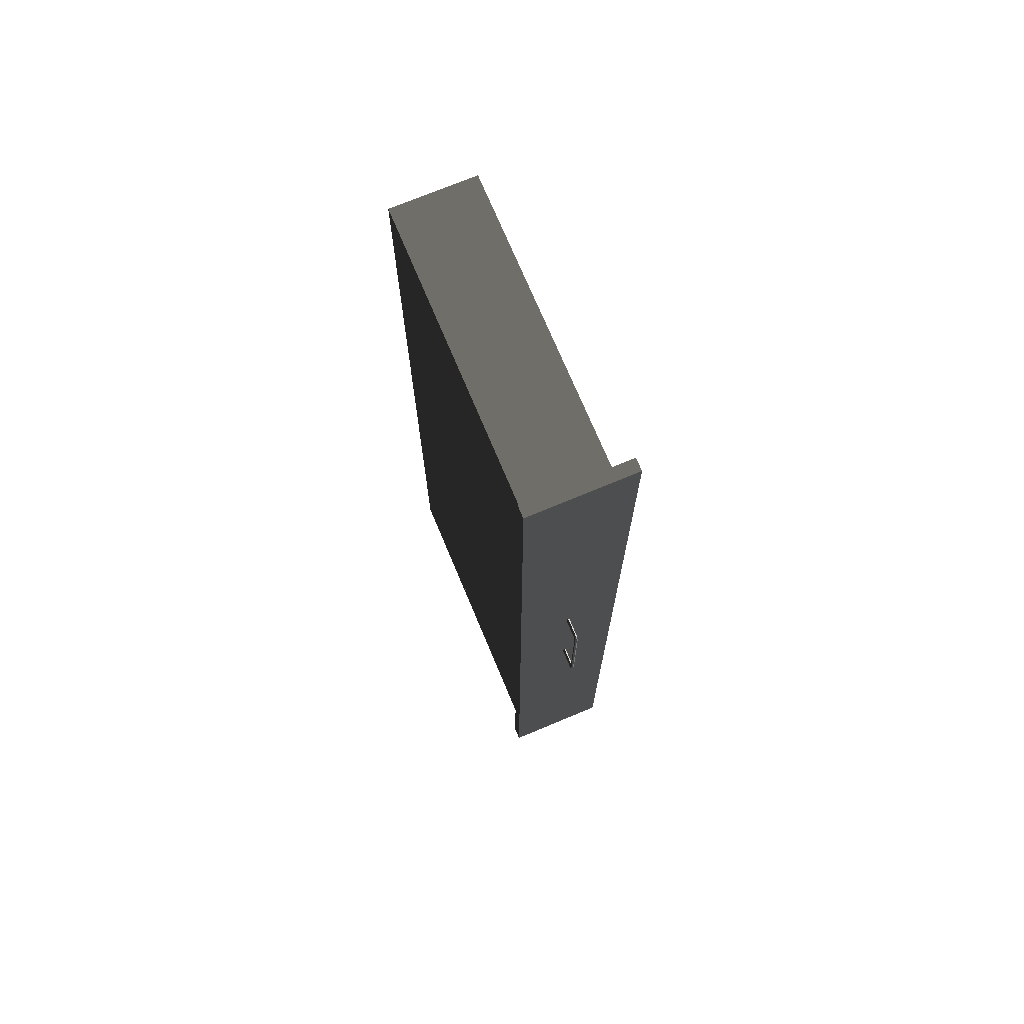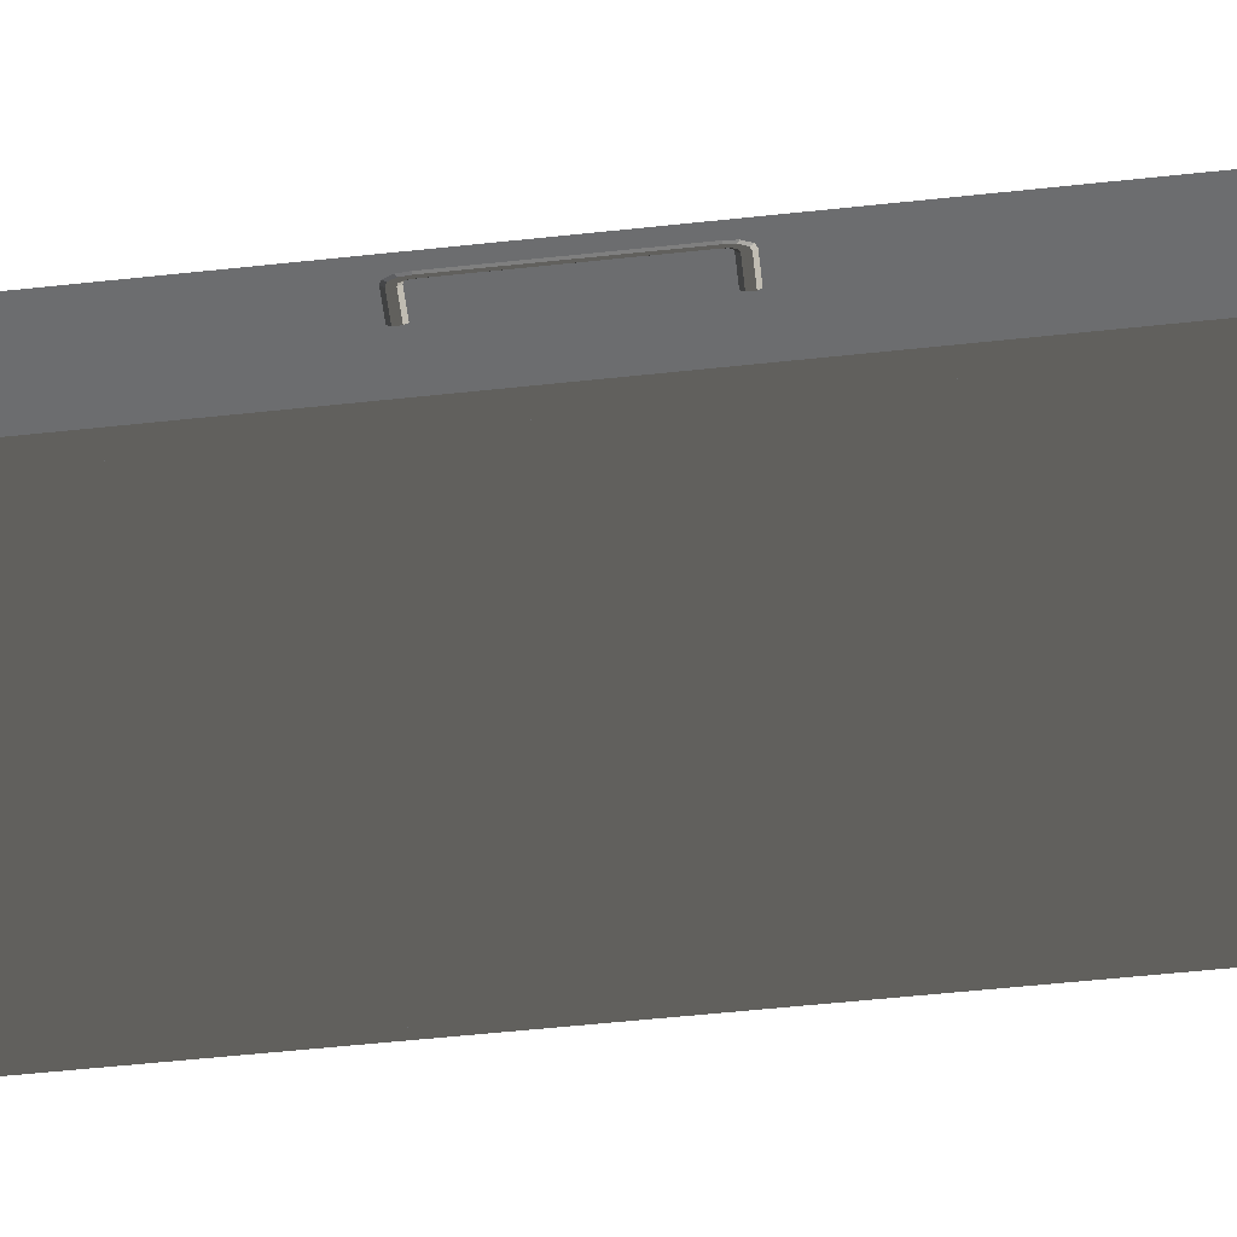
<metadata>
{"format":"obj","ext":"obj","renderer":"f3d","projection":"perspective","resolution":1024,"background":"white","views":[{"elev":72.6,"azim":-112.7,"up":"+Y"},{"elev":-53.9,"azim":-83.4,"up":"+Z"}]}
</metadata>
<code>
o free_13_cabinet_floor_dof_rootd_Aa004_t
v 1.802 -0.7808 0.4231
v 1.802 -2.209 0.279
v 1.802 -0.7808 0.279
v 1.802 -2.209 0.279
v 1.802 -0.7808 0.4231
v 1.802 -2.209 0.4231
v 1.79 -2.209 0.4231
v 1.802 -2.209 0.279
v 1.802 -2.209 0.4231
v 1.802 -2.209 0.279
v 1.79 -2.209 0.4231
v 1.79 -2.209 0.279
v 1.802 -0.7808 0.4231
v 1.79 -2.209 0.4231
v 1.802 -2.209 0.4231
v 1.79 -2.209 0.4231
v 1.802 -0.7808 0.4231
v 1.79 -0.7808 0.4231
v 1.79 -2.209 0.4231
v 1.79 -0.7808 0.279
v 1.79 -2.209 0.279
v 1.79 -0.7808 0.279
v 1.79 -2.209 0.4231
v 1.79 -0.7808 0.4231
v 1.79 -0.7808 0.279
v 1.802 -0.7808 0.4231
v 1.802 -0.7808 0.279
v 1.802 -0.7808 0.4231
v 1.79 -0.7808 0.279
v 1.79 -0.7808 0.4231
v 1.79 -0.7808 0.279
v 1.802 -2.209 0.279
v 1.79 -2.209 0.279
v 1.802 -2.209 0.279
v 1.79 -0.7808 0.279
v 1.802 -0.7808 0.279
v 1.28 -0.7808 0.4231
v 1.802 -0.7808 0.279
v 1.802 -0.7808 0.4231
v 1.802 -0.7808 0.279
v 1.28 -0.7808 0.4231
v 1.28 -0.7808 0.279
v 1.802 -0.7502 0.4231
v 1.802 -0.7808 0.279
v 1.802 -0.7502 0.279
v 1.802 -0.7808 0.279
v 1.802 -0.7502 0.4231
v 1.802 -0.7808 0.4231
v 1.802 -0.7502 0.4231
v 1.28 -0.7808 0.4231
v 1.802 -0.7808 0.4231
v 1.28 -0.7808 0.4231
v 1.802 -0.7502 0.4231
v 1.28 -0.7502 0.4231
v 1.28 -0.7502 0.279
v 1.802 -0.7808 0.279
v 1.28 -0.7808 0.279
v 1.802 -0.7808 0.279
v 1.28 -0.7502 0.279
v 1.802 -0.7502 0.279
v 1.28 -0.7502 0.279
v 1.802 -0.7502 0.4231
v 1.802 -0.7502 0.279
v 1.802 -0.7502 0.4231
v 1.28 -0.7502 0.279
v 1.28 -0.7502 0.4231
v 1.28 -0.7808 0.4231
v 1.28 -0.7502 0.279
v 1.28 -0.7808 0.279
v 1.28 -0.7502 0.279
v 1.28 -0.7808 0.4231
v 1.28 -0.7502 0.4231
v 1.802 -2.209 0.4231
v 1.28 -2.24 0.4231
v 1.802 -2.24 0.4231
v 1.28 -2.24 0.4231
v 1.802 -2.209 0.4231
v 1.28 -2.209 0.4231
v 1.28 -2.209 0.279
v 1.802 -2.24 0.279
v 1.28 -2.24 0.279
v 1.802 -2.24 0.279
v 1.28 -2.209 0.279
v 1.802 -2.209 0.279
v 1.28 -2.24 0.4231
v 1.28 -2.209 0.279
v 1.28 -2.24 0.279
v 1.28 -2.209 0.279
v 1.28 -2.24 0.4231
v 1.28 -2.209 0.4231
v 1.28 -2.209 0.279
v 1.802 -2.209 0.4231
v 1.802 -2.209 0.279
v 1.802 -2.209 0.4231
v 1.28 -2.209 0.279
v 1.28 -2.209 0.4231
v 1.802 -2.209 0.4231
v 1.802 -2.24 0.279
v 1.802 -2.209 0.279
v 1.802 -2.24 0.279
v 1.802 -2.209 0.4231
v 1.802 -2.24 0.4231
v 1.28 -2.24 0.4231
v 1.802 -2.24 0.279
v 1.802 -2.24 0.4231
v 1.802 -2.24 0.279
v 1.28 -2.24 0.4231
v 1.28 -2.24 0.279
v 1.292 -0.7808 0.4231
v 1.292 -2.209 0.279
v 1.292 -0.7808 0.279
v 1.292 -2.209 0.279
v 1.292 -0.7808 0.4231
v 1.292 -2.209 0.4231
v 1.28 -2.209 0.4231
v 1.292 -2.209 0.279
v 1.292 -2.209 0.4231
v 1.292 -2.209 0.279
v 1.28 -2.209 0.4231
v 1.28 -2.209 0.279
v 1.28 -0.7808 0.279
v 1.292 -0.7808 0.4231
v 1.292 -0.7808 0.279
v 1.292 -0.7808 0.4231
v 1.28 -0.7808 0.279
v 1.28 -0.7808 0.4231
v 1.292 -0.7808 0.4231
v 1.28 -2.209 0.4231
v 1.292 -2.209 0.4231
v 1.28 -2.209 0.4231
v 1.292 -0.7808 0.4231
v 1.28 -0.7808 0.4231
v 1.28 -2.209 0.4231
v 1.28 -0.7808 0.279
v 1.28 -2.209 0.279
v 1.28 -0.7808 0.279
v 1.28 -2.209 0.4231
v 1.28 -0.7808 0.4231
v 1.28 -0.7808 0.279
v 1.292 -2.209 0.279
v 1.28 -2.209 0.279
v 1.292 -2.209 0.279
v 1.28 -0.7808 0.279
v 1.292 -0.7808 0.279
v 1.292 -2.209 0.29
v 1.292 -0.7808 0.279
v 1.292 -2.209 0.279
v 1.292 -0.7808 0.279
v 1.292 -2.209 0.29
v 1.292 -0.7808 0.29
v 1.292 -0.7808 0.279
v 1.79 -0.7808 0.29
v 1.79 -0.7808 0.279
v 1.79 -0.7808 0.29
v 1.292 -0.7808 0.279
v 1.292 -0.7808 0.29
v 1.79 -0.7808 0.29
v 1.79 -2.209 0.279
v 1.79 -0.7808 0.279
v 1.79 -2.209 0.279
v 1.79 -0.7808 0.29
v 1.79 -2.209 0.29
v 1.292 -0.7808 0.279
v 1.79 -2.209 0.279
v 1.292 -2.209 0.279
v 1.79 -2.209 0.279
v 1.292 -0.7808 0.279
v 1.79 -0.7808 0.279
v 1.292 -2.209 0.29
v 1.79 -2.209 0.279
v 1.79 -2.209 0.29
v 1.79 -2.209 0.279
v 1.292 -2.209 0.29
v 1.292 -2.209 0.279
v 1.79 -0.7808 0.29
v 1.292 -2.209 0.29
v 1.79 -2.209 0.29
v 1.292 -2.209 0.29
v 1.79 -0.7808 0.29
v 1.292 -0.7808 0.29
v 1.229 -1.372 0.3566
v 1.259 -1.376 0.359
v 1.259 -1.372 0.3566
v 1.259 -1.376 0.359
v 1.229 -1.372 0.3566
v 1.229 -1.376 0.359
v 1.229 -1.376 0.3542
v 1.259 -1.372 0.3566
v 1.259 -1.376 0.3542
v 1.259 -1.372 0.3566
v 1.229 -1.376 0.3542
v 1.229 -1.372 0.3566
v 1.229 -1.383 0.359
v 1.227 -1.388 0.3566
v 1.229 -1.387 0.3566
v 1.227 -1.388 0.3566
v 1.229 -1.383 0.359
v 1.227 -1.384 0.359
v 1.227 -1.384 0.359
v 1.226 -1.39 0.3566
v 1.227 -1.388 0.3566
v 1.226 -1.39 0.3566
v 1.227 -1.384 0.359
v 1.225 -1.389 0.359
v 1.226 -1.39 0.3566
v 1.224 -1.395 0.3542
v 1.225 -1.389 0.3542
v 1.224 -1.395 0.3542
v 1.226 -1.39 0.3566
v 1.226 -1.395 0.3566
v 1.222 -1.41 0.3542
v 1.22 -1.394 0.3566
v 1.222 -1.394 0.3542
v 1.22 -1.394 0.3566
v 1.222 -1.41 0.3542
v 1.22 -1.41 0.3566
v 1.222 -1.385 0.3542
v 1.224 -1.374 0.3566
v 1.225 -1.377 0.3542
v 1.224 -1.374 0.3566
v 1.222 -1.385 0.3542
v 1.221 -1.383 0.3566
v 1.226 -1.395 0.3566
v 1.224 -1.41 0.3542
v 1.224 -1.395 0.3542
v 1.224 -1.41 0.3542
v 1.226 -1.395 0.3566
v 1.226 -1.41 0.3566
v 1.226 -1.39 0.3566
v 1.227 -1.384 0.3542
v 1.227 -1.388 0.3566
v 1.227 -1.384 0.3542
v 1.226 -1.39 0.3566
v 1.225 -1.389 0.3542
v 1.259 -1.376 0.359
v 1.229 -1.383 0.359
v 1.259 -1.383 0.359
v 1.229 -1.383 0.359
v 1.259 -1.376 0.359
v 1.225 -1.377 0.359
v 1.225 -1.377 0.359
v 1.259 -1.376 0.359
v 1.229 -1.376 0.359
v 1.224 -1.395 0.359
v 1.222 -1.41 0.359
v 1.224 -1.41 0.359
v 1.222 -1.41 0.359
v 1.224 -1.395 0.359
v 1.222 -1.394 0.359
v 1.222 -1.394 0.359
v 1.224 -1.395 0.359
v 1.225 -1.389 0.359
v 1.222 -1.394 0.359
v 1.225 -1.389 0.359
v 1.222 -1.385 0.359
v 1.222 -1.385 0.359
v 1.225 -1.389 0.359
v 1.227 -1.384 0.359
v 1.222 -1.385 0.359
v 1.227 -1.384 0.359
v 1.225 -1.377 0.359
v 1.225 -1.377 0.359
v 1.227 -1.384 0.359
v 1.229 -1.383 0.359
v 1.229 -1.372 0.3566
v 1.225 -1.377 0.359
v 1.229 -1.376 0.359
v 1.225 -1.377 0.359
v 1.229 -1.372 0.3566
v 1.224 -1.374 0.3566
v 1.227 -1.388 0.3566
v 1.229 -1.383 0.3542
v 1.229 -1.387 0.3566
v 1.229 -1.383 0.3542
v 1.227 -1.388 0.3566
v 1.227 -1.384 0.3542
v 1.225 -1.389 0.359
v 1.226 -1.395 0.3566
v 1.226 -1.39 0.3566
v 1.226 -1.395 0.3566
v 1.225 -1.389 0.359
v 1.224 -1.395 0.359
v 1.222 -1.394 0.3542
v 1.224 -1.41 0.3542
v 1.222 -1.41 0.3542
v 1.224 -1.41 0.3542
v 1.222 -1.394 0.3542
v 1.224 -1.395 0.3542
v 1.224 -1.395 0.3542
v 1.222 -1.394 0.3542
v 1.225 -1.389 0.3542
v 1.225 -1.389 0.3542
v 1.222 -1.394 0.3542
v 1.222 -1.385 0.3542
v 1.225 -1.389 0.3542
v 1.222 -1.385 0.3542
v 1.227 -1.384 0.3542
v 1.227 -1.384 0.3542
v 1.222 -1.385 0.3542
v 1.225 -1.377 0.3542
v 1.227 -1.384 0.3542
v 1.225 -1.377 0.3542
v 1.229 -1.383 0.3542
v 1.229 -1.383 0.3542
v 1.225 -1.377 0.3542
v 1.259 -1.383 0.3542
v 1.259 -1.383 0.3542
v 1.225 -1.377 0.3542
v 1.259 -1.376 0.3542
v 1.259 -1.376 0.3542
v 1.225 -1.377 0.3542
v 1.229 -1.376 0.3542
v 1.222 -1.394 0.359
v 1.221 -1.383 0.3566
v 1.22 -1.394 0.3566
v 1.221 -1.383 0.3566
v 1.222 -1.394 0.359
v 1.222 -1.385 0.359
v 1.22 -1.41 0.3566
v 1.222 -1.394 0.359
v 1.22 -1.394 0.3566
v 1.222 -1.394 0.359
v 1.22 -1.41 0.3566
v 1.222 -1.41 0.359
v 1.229 -1.383 0.359
v 1.259 -1.387 0.3566
v 1.259 -1.383 0.359
v 1.259 -1.387 0.3566
v 1.229 -1.383 0.359
v 1.229 -1.387 0.3566
v 1.224 -1.395 0.359
v 1.226 -1.41 0.3566
v 1.226 -1.395 0.3566
v 1.226 -1.41 0.3566
v 1.224 -1.395 0.359
v 1.224 -1.41 0.359
v 1.225 -1.377 0.3542
v 1.229 -1.372 0.3566
v 1.229 -1.376 0.3542
v 1.229 -1.372 0.3566
v 1.225 -1.377 0.3542
v 1.224 -1.374 0.3566
v 1.22 -1.394 0.3566
v 1.222 -1.385 0.3542
v 1.222 -1.394 0.3542
v 1.222 -1.385 0.3542
v 1.22 -1.394 0.3566
v 1.221 -1.383 0.3566
v 1.229 -1.387 0.3566
v 1.259 -1.383 0.3542
v 1.259 -1.387 0.3566
v 1.259 -1.383 0.3542
v 1.229 -1.387 0.3566
v 1.229 -1.383 0.3542
v 1.224 -1.374 0.3566
v 1.222 -1.385 0.359
v 1.225 -1.377 0.359
v 1.222 -1.385 0.359
v 1.224 -1.374 0.3566
v 1.221 -1.383 0.3566
v 1.222 -1.605 0.3542
v 1.229 -1.607 0.3542
v 1.225 -1.613 0.3542
v 1.229 -1.607 0.3542
v 1.222 -1.605 0.3542
v 1.227 -1.606 0.3542
v 1.227 -1.606 0.3542
v 1.222 -1.605 0.3542
v 1.225 -1.601 0.3542
v 1.225 -1.601 0.3542
v 1.222 -1.605 0.3542
v 1.222 -1.596 0.3542
v 1.225 -1.601 0.3542
v 1.222 -1.596 0.3542
v 1.224 -1.595 0.3542
v 1.224 -1.595 0.3542
v 1.222 -1.596 0.3542
v 1.222 -1.58 0.3542
v 1.224 -1.595 0.3542
v 1.222 -1.58 0.3542
v 1.224 -1.58 0.3542
v 1.225 -1.613 0.3542
v 1.259 -1.614 0.3542
v 1.229 -1.614 0.3542
v 1.259 -1.614 0.3542
v 1.225 -1.613 0.3542
v 1.259 -1.607 0.3542
v 1.259 -1.607 0.3542
v 1.225 -1.613 0.3542
v 1.229 -1.607 0.3542
v 1.221 -1.607 0.3566
v 1.222 -1.596 0.3542
v 1.222 -1.605 0.3542
v 1.222 -1.596 0.3542
v 1.221 -1.607 0.3566
v 1.22 -1.596 0.3566
v 1.259 -1.61 0.359
v 1.229 -1.614 0.359
v 1.259 -1.614 0.359
v 1.229 -1.614 0.359
v 1.259 -1.61 0.359
v 1.225 -1.613 0.359
v 1.225 -1.613 0.359
v 1.259 -1.61 0.359
v 1.229 -1.607 0.359
v 1.225 -1.613 0.359
v 1.229 -1.607 0.359
v 1.222 -1.605 0.359
v 1.229 -1.607 0.359
v 1.259 -1.61 0.359
v 1.259 -1.607 0.359
v 1.222 -1.605 0.359
v 1.229 -1.607 0.359
v 1.227 -1.606 0.359
v 1.222 -1.605 0.359
v 1.227 -1.606 0.359
v 1.225 -1.601 0.359
v 1.222 -1.605 0.359
v 1.225 -1.601 0.359
v 1.222 -1.596 0.359
v 1.222 -1.596 0.359
v 1.225 -1.601 0.359
v 1.224 -1.595 0.359
v 1.222 -1.596 0.359
v 1.224 -1.595 0.359
v 1.222 -1.58 0.359
v 1.222 -1.58 0.359
v 1.224 -1.595 0.359
v 1.224 -1.58 0.359
v 1.229 -1.607 0.3542
v 1.227 -1.602 0.3566
v 1.229 -1.603 0.3566
v 1.227 -1.602 0.3566
v 1.229 -1.607 0.3542
v 1.227 -1.606 0.3542
v 1.229 -1.607 0.3542
v 1.259 -1.603 0.3566
v 1.259 -1.607 0.3542
v 1.259 -1.603 0.3566
v 1.229 -1.607 0.3542
v 1.229 -1.603 0.3566
v 1.229 -1.618 0.3566
v 1.259 -1.614 0.3542
v 1.259 -1.618 0.3566
v 1.259 -1.614 0.3542
v 1.229 -1.618 0.3566
v 1.229 -1.614 0.3542
v 1.227 -1.606 0.3542
v 1.226 -1.6 0.3566
v 1.227 -1.602 0.3566
v 1.226 -1.6 0.3566
v 1.227 -1.606 0.3542
v 1.225 -1.601 0.3542
v 1.224 -1.58 0.359
v 1.226 -1.595 0.3566
v 1.226 -1.58 0.3566
v 1.226 -1.595 0.3566
v 1.224 -1.58 0.359
v 1.224 -1.595 0.359
v 1.224 -1.616 0.3566
v 1.222 -1.605 0.3542
v 1.225 -1.613 0.3542
v 1.222 -1.605 0.3542
v 1.224 -1.616 0.3566
v 1.221 -1.607 0.3566
v 1.225 -1.613 0.359
v 1.229 -1.618 0.3566
v 1.229 -1.614 0.359
v 1.229 -1.618 0.3566
v 1.225 -1.613 0.359
v 1.224 -1.616 0.3566
v 1.226 -1.595 0.3566
v 1.225 -1.601 0.3542
v 1.224 -1.595 0.3542
v 1.225 -1.601 0.3542
v 1.226 -1.595 0.3566
v 1.226 -1.6 0.3566
v 1.22 -1.596 0.3566
v 1.222 -1.58 0.3542
v 1.222 -1.596 0.3542
v 1.222 -1.58 0.3542
v 1.22 -1.596 0.3566
v 1.22 -1.58 0.3566
v 1.227 -1.602 0.3566
v 1.229 -1.607 0.359
v 1.229 -1.603 0.3566
v 1.229 -1.607 0.359
v 1.227 -1.602 0.3566
v 1.227 -1.606 0.359
v 1.224 -1.595 0.359
v 1.226 -1.6 0.3566
v 1.226 -1.595 0.3566
v 1.226 -1.6 0.3566
v 1.224 -1.595 0.359
v 1.225 -1.601 0.359
v 1.22 -1.596 0.3566
v 1.222 -1.58 0.359
v 1.22 -1.58 0.3566
v 1.222 -1.58 0.359
v 1.22 -1.596 0.3566
v 1.222 -1.596 0.359
v 1.222 -1.605 0.359
v 1.224 -1.616 0.3566
v 1.225 -1.613 0.359
v 1.224 -1.616 0.3566
v 1.222 -1.605 0.359
v 1.221 -1.607 0.3566
v 1.229 -1.614 0.359
v 1.259 -1.618 0.3566
v 1.259 -1.614 0.359
v 1.259 -1.618 0.3566
v 1.229 -1.614 0.359
v 1.229 -1.618 0.3566
v 1.226 -1.58 0.3566
v 1.224 -1.595 0.3542
v 1.224 -1.58 0.3542
v 1.224 -1.595 0.3542
v 1.226 -1.58 0.3566
v 1.226 -1.595 0.3566
v 1.222 -1.605 0.359
v 1.22 -1.596 0.3566
v 1.221 -1.607 0.3566
v 1.22 -1.596 0.3566
v 1.222 -1.605 0.359
v 1.222 -1.596 0.359
v 1.229 -1.618 0.3566
v 1.225 -1.613 0.3542
v 1.229 -1.614 0.3542
v 1.225 -1.613 0.3542
v 1.229 -1.618 0.3566
v 1.224 -1.616 0.3566
v 1.226 -1.6 0.3566
v 1.227 -1.606 0.359
v 1.227 -1.602 0.3566
v 1.227 -1.606 0.359
v 1.226 -1.6 0.3566
v 1.225 -1.601 0.359
v 1.229 -1.603 0.3566
v 1.259 -1.607 0.359
v 1.259 -1.603 0.3566
v 1.259 -1.607 0.359
v 1.229 -1.603 0.3566
v 1.229 -1.607 0.359
v 1.226 -1.409 0.3566
v 1.224 -1.58 0.359
v 1.226 -1.58 0.3566
v 1.224 -1.58 0.359
v 1.226 -1.409 0.3566
v 1.224 -1.409 0.359
v 1.224 -1.409 0.359
v 1.222 -1.58 0.359
v 1.224 -1.58 0.359
v 1.222 -1.58 0.359
v 1.224 -1.409 0.359
v 1.221 -1.409 0.359
v 1.222 -1.58 0.359
v 1.22 -1.409 0.3566
v 1.22 -1.58 0.3566
v 1.22 -1.409 0.3566
v 1.222 -1.58 0.359
v 1.221 -1.409 0.359
v 1.22 -1.58 0.3566
v 1.221 -1.409 0.3542
v 1.222 -1.58 0.3542
v 1.221 -1.409 0.3542
v 1.22 -1.58 0.3566
v 1.22 -1.409 0.3566
v 1.222 -1.58 0.3542
v 1.224 -1.409 0.3542
v 1.224 -1.58 0.3542
v 1.224 -1.409 0.3542
v 1.222 -1.58 0.3542
v 1.221 -1.409 0.3542
v 1.226 -1.409 0.3566
v 1.224 -1.58 0.3542
v 1.224 -1.409 0.3542
v 1.224 -1.58 0.3542
v 1.226 -1.409 0.3566
v 1.226 -1.58 0.3566
v 1.259 -0.6738 0.268
v 1.28 -2.316 0.268
v 1.259 -2.316 0.268
v 1.28 -2.316 0.268
v 1.259 -0.6738 0.268
v 1.28 -0.6738 0.268
v 1.28 -0.6738 0.4452
v 1.259 -2.316 0.4452
v 1.28 -2.316 0.4452
v 1.259 -2.316 0.4452
v 1.28 -0.6738 0.4452
v 1.259 -0.6738 0.4452
v 1.28 -0.6738 0.4452
v 1.28 -2.316 0.268
v 1.28 -0.6738 0.268
v 1.28 -2.316 0.268
v 1.28 -0.6738 0.4452
v 1.28 -2.316 0.4452
v 1.259 -2.316 0.4452
v 1.259 -0.6738 0.268
v 1.259 -2.316 0.268
v 1.259 -0.6738 0.268
v 1.259 -2.316 0.4452
v 1.259 -0.6738 0.4452
v 1.259 -0.6738 0.268
v 1.28 -0.6738 0.4452
v 1.28 -0.6738 0.268
v 1.28 -0.6738 0.4452
v 1.259 -0.6738 0.268
v 1.259 -0.6738 0.4452
v 1.259 -2.316 0.4452
v 1.28 -2.316 0.268
v 1.28 -2.316 0.4452
v 1.28 -2.316 0.268
v 1.259 -2.316 0.4452
v 1.259 -2.316 0.268
f 1 2 3
f 4 5 6
f 7 8 9
f 10 11 12
f 13 14 15
f 16 17 18
f 19 20 21
f 22 23 24
f 25 26 27
f 28 29 30
f 31 32 33
f 34 35 36
f 37 38 39
f 40 41 42
f 43 44 45
f 46 47 48
f 49 50 51
f 52 53 54
f 55 56 57
f 58 59 60
f 61 62 63
f 64 65 66
f 67 68 69
f 70 71 72
f 73 74 75
f 76 77 78
f 79 80 81
f 82 83 84
f 85 86 87
f 88 89 90
f 91 92 93
f 94 95 96
f 97 98 99
f 100 101 102
f 103 104 105
f 106 107 108
f 109 110 111
f 112 113 114
f 115 116 117
f 118 119 120
f 121 122 123
f 124 125 126
f 127 128 129
f 130 131 132
f 133 134 135
f 136 137 138
f 139 140 141
f 142 143 144
f 145 146 147
f 148 149 150
f 151 152 153
f 154 155 156
f 157 158 159
f 160 161 162
f 163 164 165
f 166 167 168
f 169 170 171
f 172 173 174
f 175 176 177
f 178 179 180
f 181 182 183
f 184 185 186
f 187 188 189
f 190 191 192
f 193 194 195
f 196 197 198
f 199 200 201
f 202 203 204
f 205 206 207
f 208 209 210
f 211 212 213
f 214 215 216
f 217 218 219
f 220 221 222
f 223 224 225
f 226 227 228
f 229 230 231
f 232 233 234
f 235 236 237
f 238 239 240
f 241 242 243
f 244 245 246
f 247 248 249
f 250 251 252
f 253 254 255
f 256 257 258
f 259 260 261
f 262 263 264
f 265 266 267
f 268 269 270
f 271 272 273
f 274 275 276
f 277 278 279
f 280 281 282
f 283 284 285
f 286 287 288
f 289 290 291
f 292 293 294
f 295 296 297
f 298 299 300
f 301 302 303
f 304 305 306
f 307 308 309
f 310 311 312
f 313 314 315
f 316 317 318
f 319 320 321
f 322 323 324
f 325 326 327
f 328 329 330
f 331 332 333
f 334 335 336
f 337 338 339
f 340 341 342
f 343 344 345
f 346 347 348
f 349 350 351
f 352 353 354
f 355 356 357
f 358 359 360
f 361 362 363
f 364 365 366
f 367 368 369
f 370 371 372
f 373 374 375
f 376 377 378
f 379 380 381
f 382 383 384
f 385 386 387
f 388 389 390
f 391 392 393
f 394 395 396
f 397 398 399
f 400 401 402
f 403 404 405
f 406 407 408
f 409 410 411
f 412 413 414
f 415 416 417
f 418 419 420
f 421 422 423
f 424 425 426
f 427 428 429
f 430 431 432
f 433 434 435
f 436 437 438
f 439 440 441
f 442 443 444
f 445 446 447
f 448 449 450
f 451 452 453
f 454 455 456
f 457 458 459
f 460 461 462
f 463 464 465
f 466 467 468
f 469 470 471
f 472 473 474
f 475 476 477
f 478 479 480
f 481 482 483
f 484 485 486
f 487 488 489
f 490 491 492
f 493 494 495
f 496 497 498
f 499 500 501
f 502 503 504
f 505 506 507
f 508 509 510
f 511 512 513
f 514 515 516
f 517 518 519
f 520 521 522
f 523 524 525
f 526 527 528
f 529 530 531
f 532 533 534
f 535 536 537
f 538 539 540
f 541 542 543
f 544 545 546
f 547 548 549
f 550 551 552
f 553 554 555
f 556 557 558
f 559 560 561
f 562 563 564
f 565 566 567
f 568 569 570
f 571 572 573
f 574 575 576
f 577 578 579
f 580 581 582
f 583 584 585
f 586 587 588
f 589 590 591
f 592 593 594
f 595 596 597
f 598 599 600
f 601 602 603
f 604 605 606
f 607 608 609
f 610 611 612
f 613 614 615

</code>
